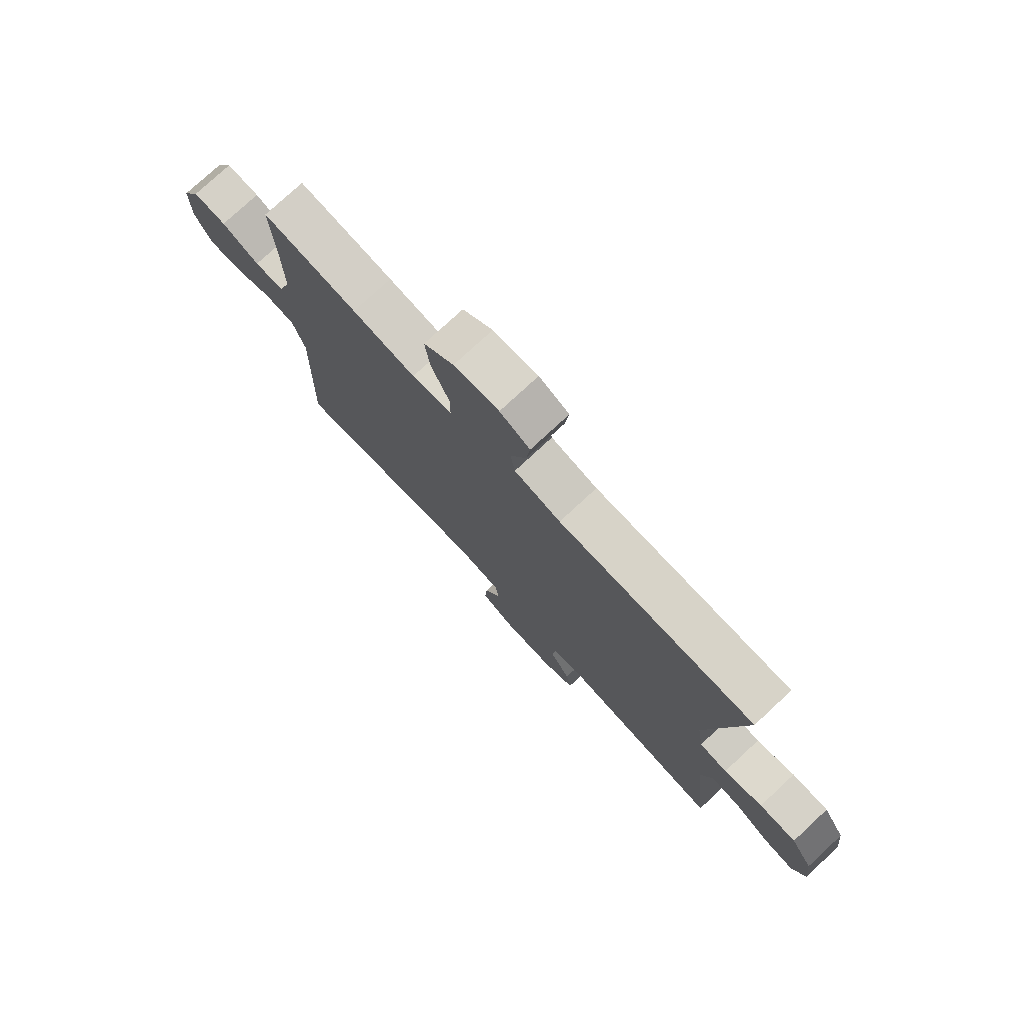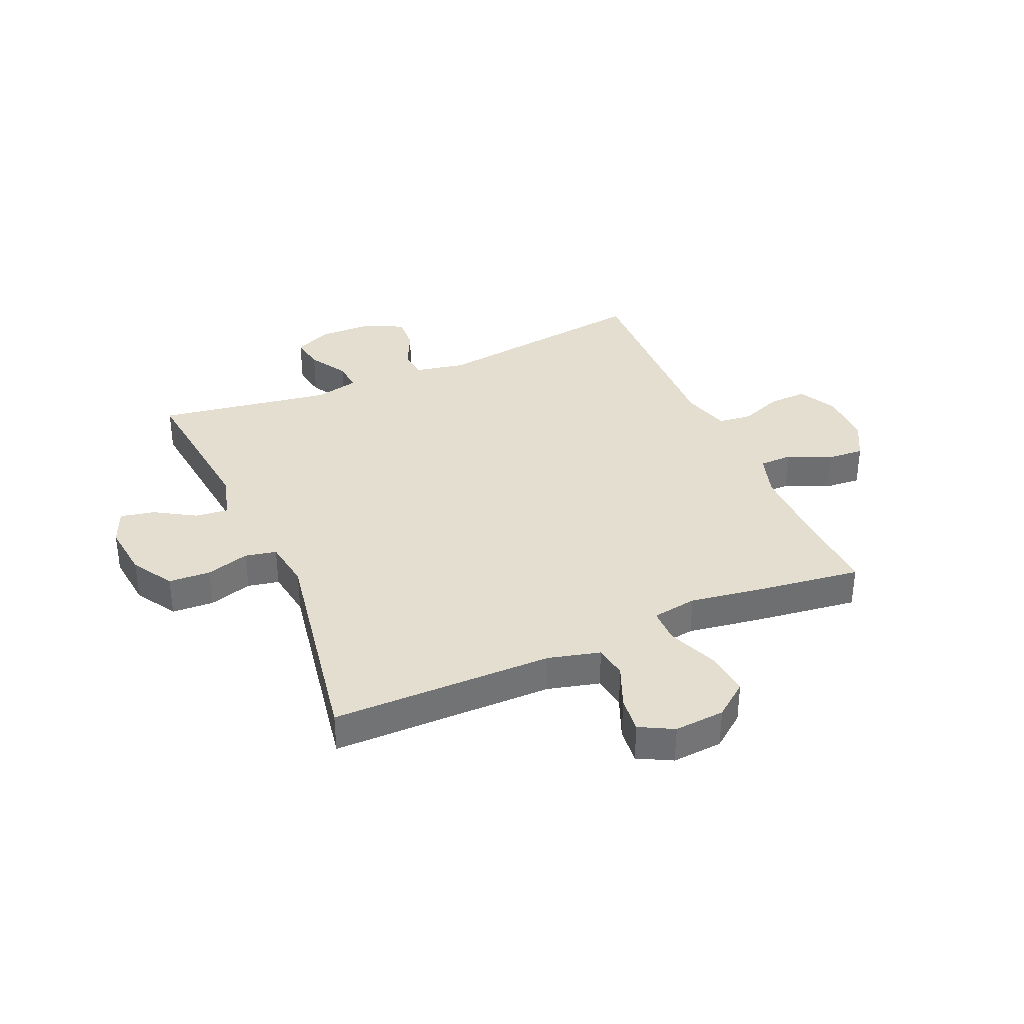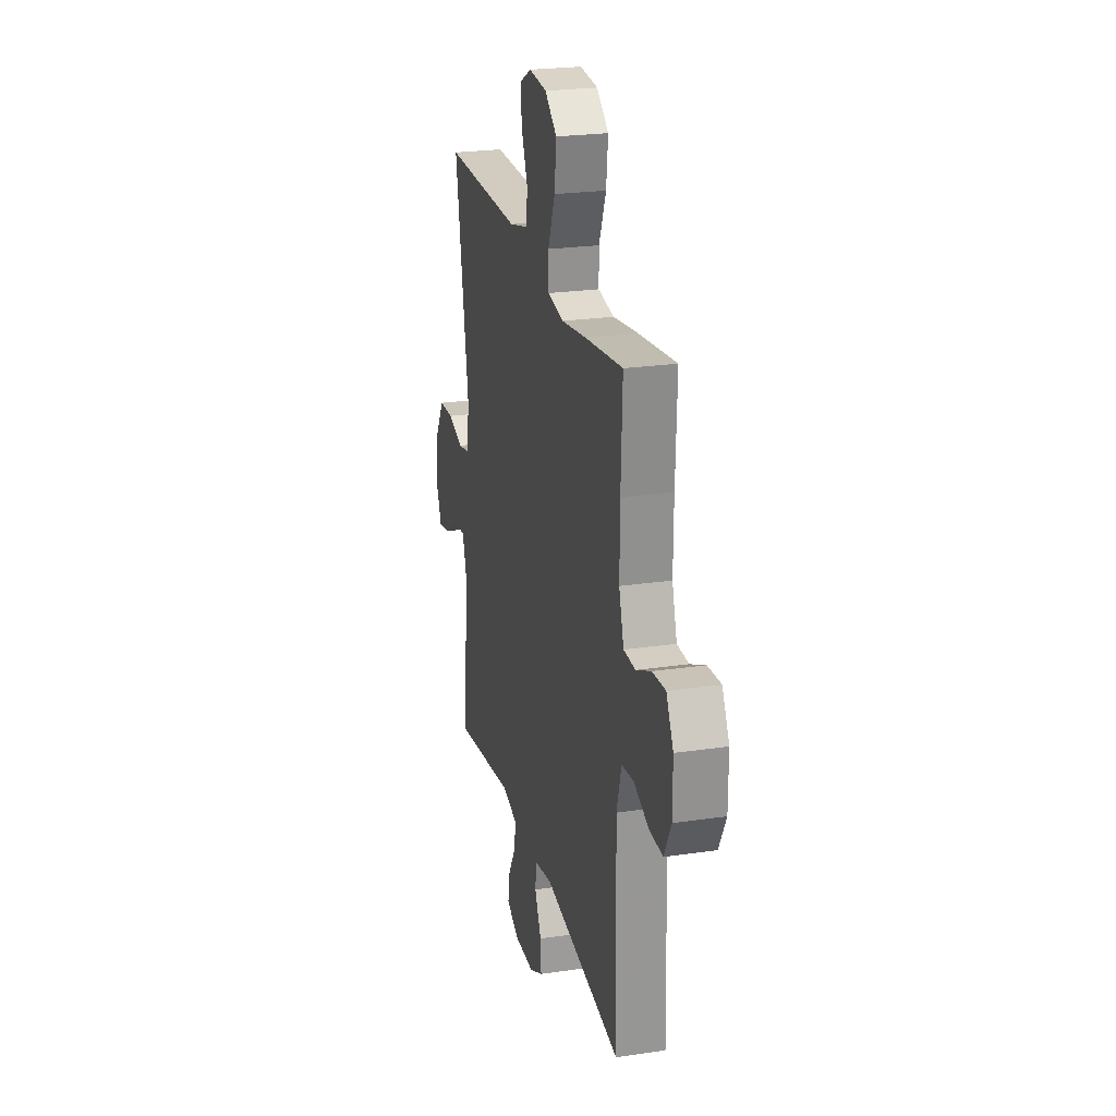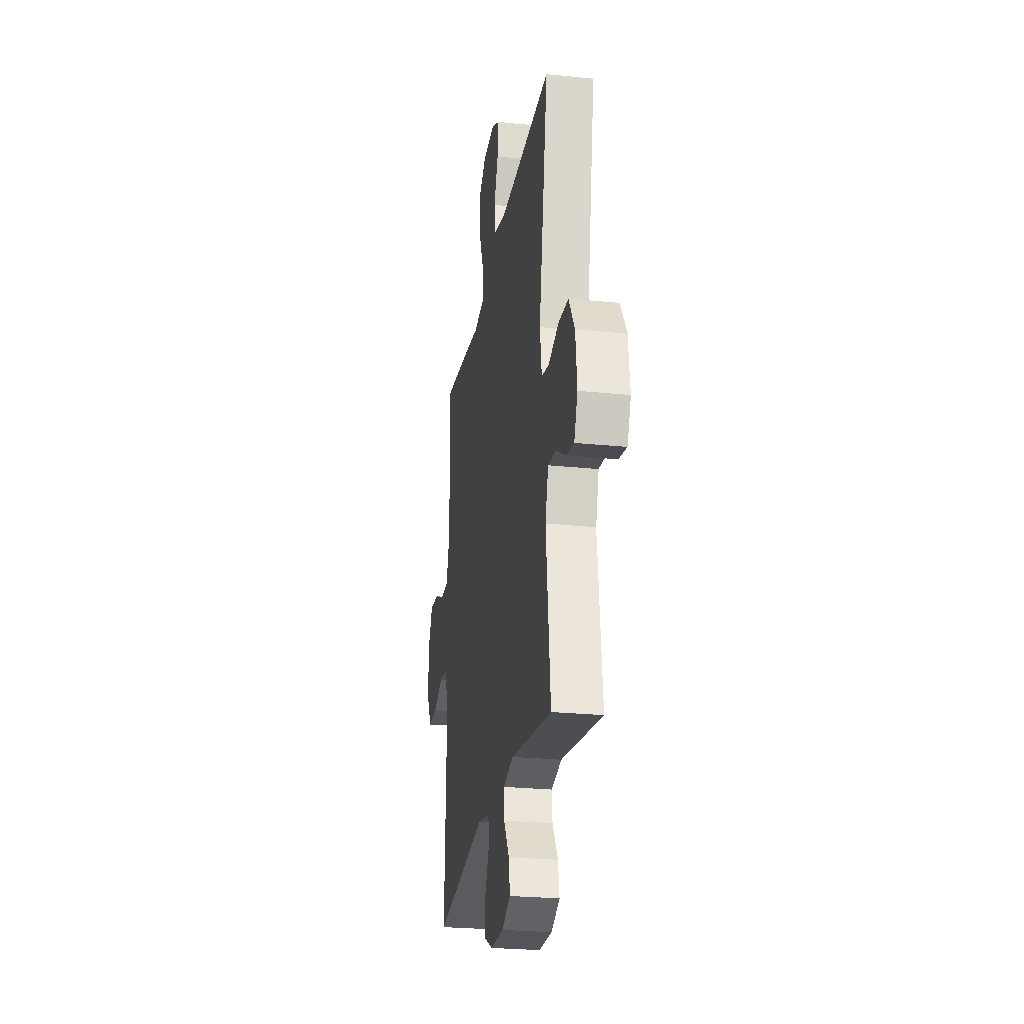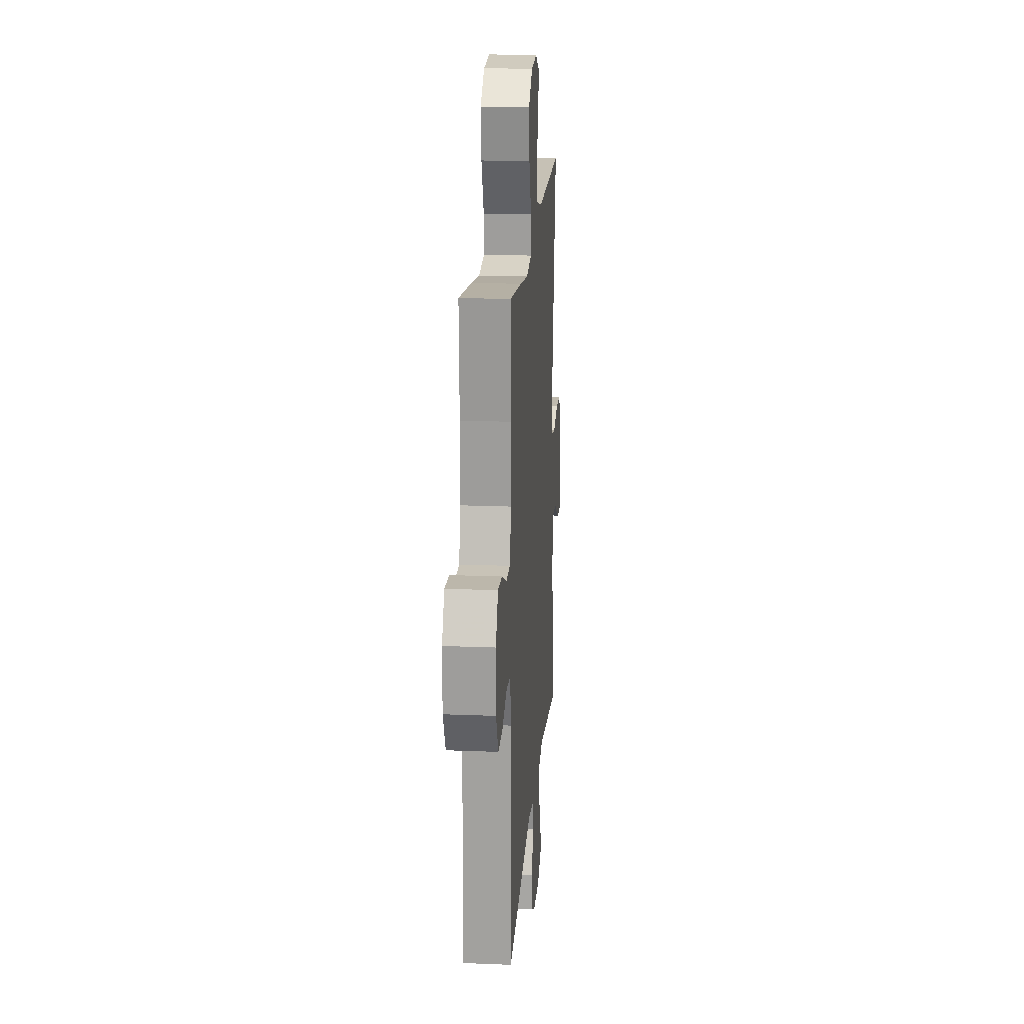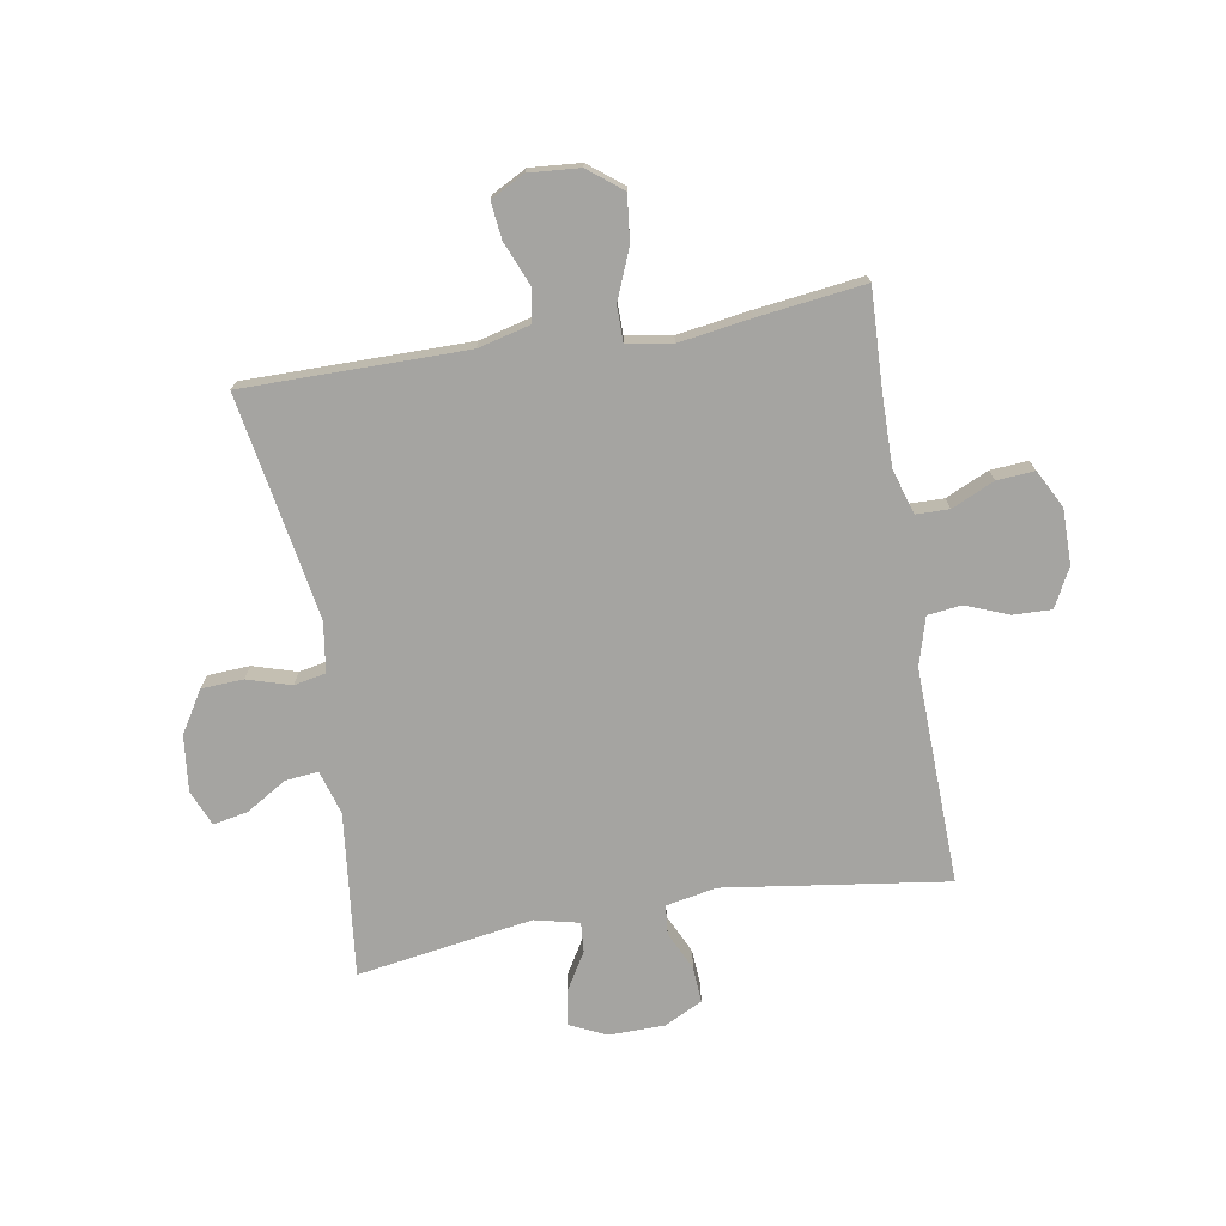
<metadata>
{"format":"obj","ext":"obj","renderer":"f3d","projection":"perspective","resolution":1024,"background":"white","views":[{"elev":76.8,"azim":-132.9,"up":"+Z"},{"elev":35.7,"azim":-23.4,"up":"+Y"},{"elev":24.0,"azim":76.3,"up":"+Z"},{"elev":-25.6,"azim":-99.4,"up":"+Z"},{"elev":18.8,"azim":94.4,"up":"+Z"},{"elev":-73.4,"azim":9.6,"up":"+Y"}]}
</metadata>
<code>
v -0.5 0.07 0.5
v -0.113 0.07 0.5
v -0.022 0.07 0.523
v -0.013 0.07 0.581
v -0.044 0.07 0.656
v -0.051 0.07 0.72
v 0.008 0.07 0.751
v 0.096 0.07 0.744
v 0.155 0.07 0.698
v 0.146 0.07 0.618
v 0.111 0.07 0.532
v 0.111 0.07 0.47
v 0.19 0.07 0.457
v 0.314 0.07 0.476
v 0.5 0.07 0.5
v 0.493 0.07 0.327
v 0.492 0.07 0.205
v 0.516 0.07 0.127
v 0.574 0.07 0.126
v 0.648 0.07 0.16
v 0.713 0.07 0.165
v 0.748 0.07 0.099
v 0.748 0.07 0.003
v 0.713 0.07 -0.064
v 0.647 0.07 -0.062
v 0.572 0.07 -0.033
v 0.513 0.07 -0.04
v 0.489 0.07 -0.124
v 0.5 0.07 -0.5
v 0.113 0.07 -0.446
v 0.025 0.07 -0.463
v 0.02 0.07 -0.514
v 0.052 0.07 -0.582
v 0.056 0.07 -0.643
v -0.011 0.07 -0.677
v -0.108 0.07 -0.678
v -0.172 0.07 -0.648
v -0.162 0.07 -0.589
v -0.122 0.07 -0.522
v -0.118 0.07 -0.47
v -0.195 0.07 -0.452
v -0.5 0.07 -0.5
v -0.468 0.07 -0.215
v -0.491 0.07 -0.138
v -0.548 0.07 -0.144
v -0.619 0.07 -0.187
v -0.679 0.07 -0.199
v -0.705 0.07 -0.137
v -0.694 0.07 -0.04
v -0.65 0.07 0.032
v -0.577 0.07 0.036
v -0.501 0.07 0.013
v -0.446 0.07 0.024
v -0.433 0.07 0.111
v -0.5 0 0.5
v -0.113 0 0.5
v -0.022 0 0.523
v -0.013 0 0.581
v -0.044 0 0.656
v -0.051 0 0.72
v 0.008 0 0.751
v 0.096 0 0.744
v 0.155 0 0.698
v 0.146 0 0.618
v 0.111 0 0.532
v 0.111 0 0.47
v 0.19 0 0.457
v 0.314 0 0.476
v 0.5 0 0.5
v 0.493 0 0.327
v 0.492 0 0.205
v 0.516 0 0.127
v 0.574 0 0.126
v 0.648 0 0.16
v 0.713 0 0.165
v 0.748 0 0.099
v 0.748 0 0.003
v 0.713 0 -0.064
v 0.647 0 -0.062
v 0.572 0 -0.033
v 0.513 0 -0.04
v 0.489 0 -0.124
v 0.5 0 -0.5
v 0.113 0 -0.446
v 0.025 0 -0.463
v 0.02 0 -0.514
v 0.052 0 -0.582
v 0.056 0 -0.643
v -0.011 0 -0.677
v -0.108 0 -0.678
v -0.172 0 -0.648
v -0.162 0 -0.589
v -0.122 0 -0.522
v -0.118 0 -0.47
v -0.195 0 -0.452
v -0.5 0 -0.5
v -0.468 0 -0.215
v -0.491 0 -0.138
v -0.548 0 -0.144
v -0.619 0 -0.187
v -0.679 0 -0.199
v -0.705 0 -0.137
v -0.694 0 -0.04
v -0.65 0 0.032
v -0.577 0 0.036
v -0.501 0 0.013
v -0.446 0 0.024
v -0.433 0 0.111
f 50 51 52
f 49 50 52
f 48 49 52
f 47 48 52
f 46 47 52
f 45 46 52
f 44 45 52 53
f 43 44 53
f 41 42 43
f 43 53 54
f 41 43 54
f 40 41 54
f 37 38 39
f 36 37 39
f 35 36 39
f 34 35 39
f 33 34 39
f 32 33 39
f 31 32 39 40
f 54 1 2
f 40 54 2
f 31 40 2
f 30 31 2
f 24 25 26
f 23 24 26
f 22 23 26
f 21 22 26
f 20 21 26
f 19 20 26
f 18 19 26 27
f 17 18 27 28
f 13 14 15 16
f 16 17 28
f 13 16 28
f 12 13 28
f 9 10 11
f 8 9 11
f 7 8 11
f 6 7 11
f 5 6 11
f 4 5 11
f 3 4 11 12
f 28 29 30
f 12 28 30
f 3 12 30
f 2 3 30
f 106 105 104
f 106 104 103
f 106 103 102
f 106 102 101
f 106 101 100
f 106 100 99
f 107 106 99 98
f 107 98 97
f 97 96 95
f 108 107 97
f 108 97 95
f 108 95 94
f 93 92 91
f 93 91 90
f 93 90 89
f 93 89 88
f 93 88 87
f 93 87 86
f 94 93 86 85
f 56 55 108
f 56 108 94
f 56 94 85
f 56 85 84
f 80 79 78
f 80 78 77
f 80 77 76
f 80 76 75
f 80 75 74
f 80 74 73
f 81 80 73 72
f 82 81 72 71
f 70 69 68 67
f 82 71 70
f 82 70 67
f 82 67 66
f 65 64 63
f 65 63 62
f 65 62 61
f 65 61 60
f 65 60 59
f 65 59 58
f 66 65 58 57
f 84 83 82
f 84 82 66
f 84 66 57
f 84 57 56
f 1 55 56 2
f 2 56 57 3
f 3 57 58 4
f 4 58 59 5
f 5 59 60 6
f 6 60 61 7
f 7 61 62 8
f 8 62 63 9
f 9 63 64 10
f 10 64 65 11
f 11 65 66 12
f 12 66 67 13
f 13 67 68 14
f 14 68 69 15
f 15 69 70 16
f 16 70 71 17
f 17 71 72 18
f 18 72 73 19
f 19 73 74 20
f 20 74 75 21
f 21 75 76 22
f 22 76 77 23
f 23 77 78 24
f 24 78 79 25
f 25 79 80 26
f 26 80 81 27
f 27 81 82 28
f 28 82 83 29
f 29 83 84 30
f 30 84 85 31
f 31 85 86 32
f 32 86 87 33
f 33 87 88 34
f 34 88 89 35
f 35 89 90 36
f 36 90 91 37
f 37 91 92 38
f 38 92 93 39
f 39 93 94 40
f 40 94 95 41
f 41 95 96 42
f 42 96 97 43
f 43 97 98 44
f 44 98 99 45
f 45 99 100 46
f 46 100 101 47
f 47 101 102 48
f 48 102 103 49
f 49 103 104 50
f 50 104 105 51
f 51 105 106 52
f 52 106 107 53
f 53 107 108 54
f 54 108 55 1

</code>
